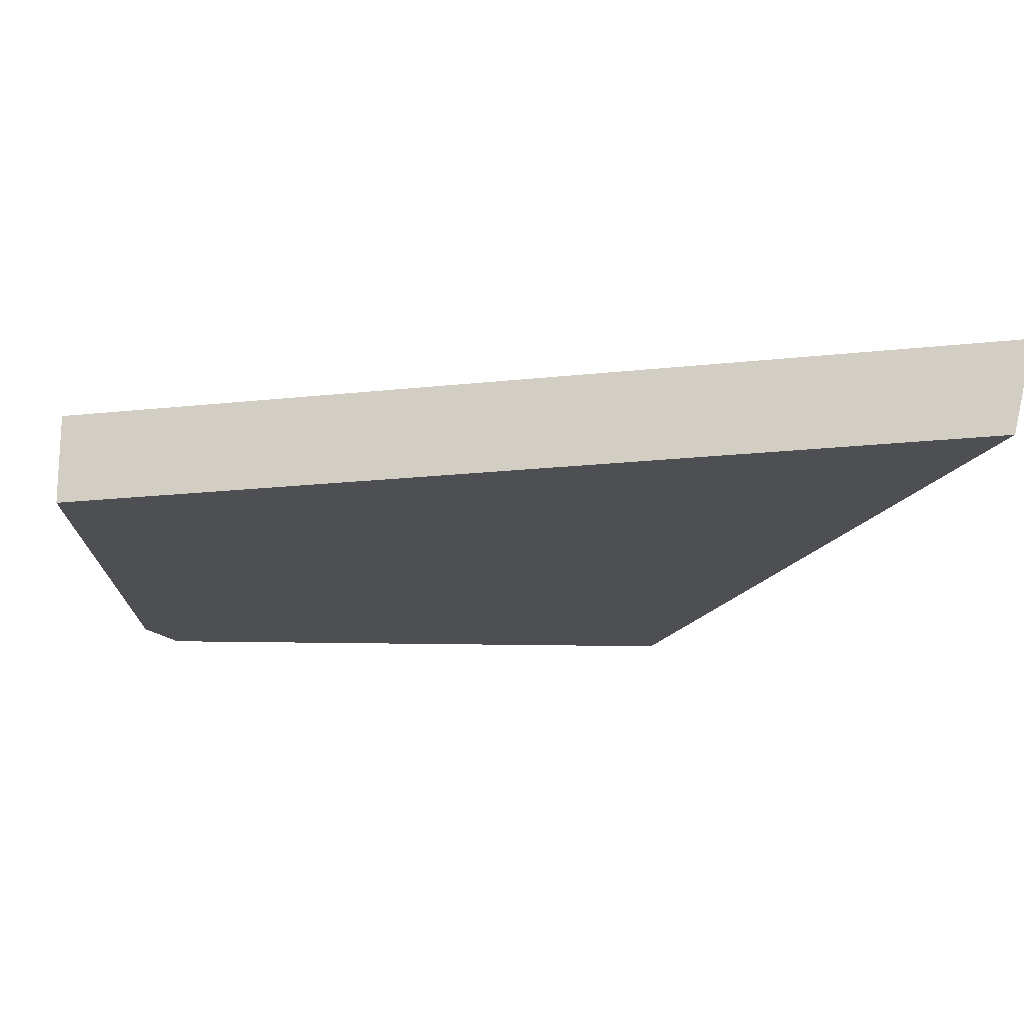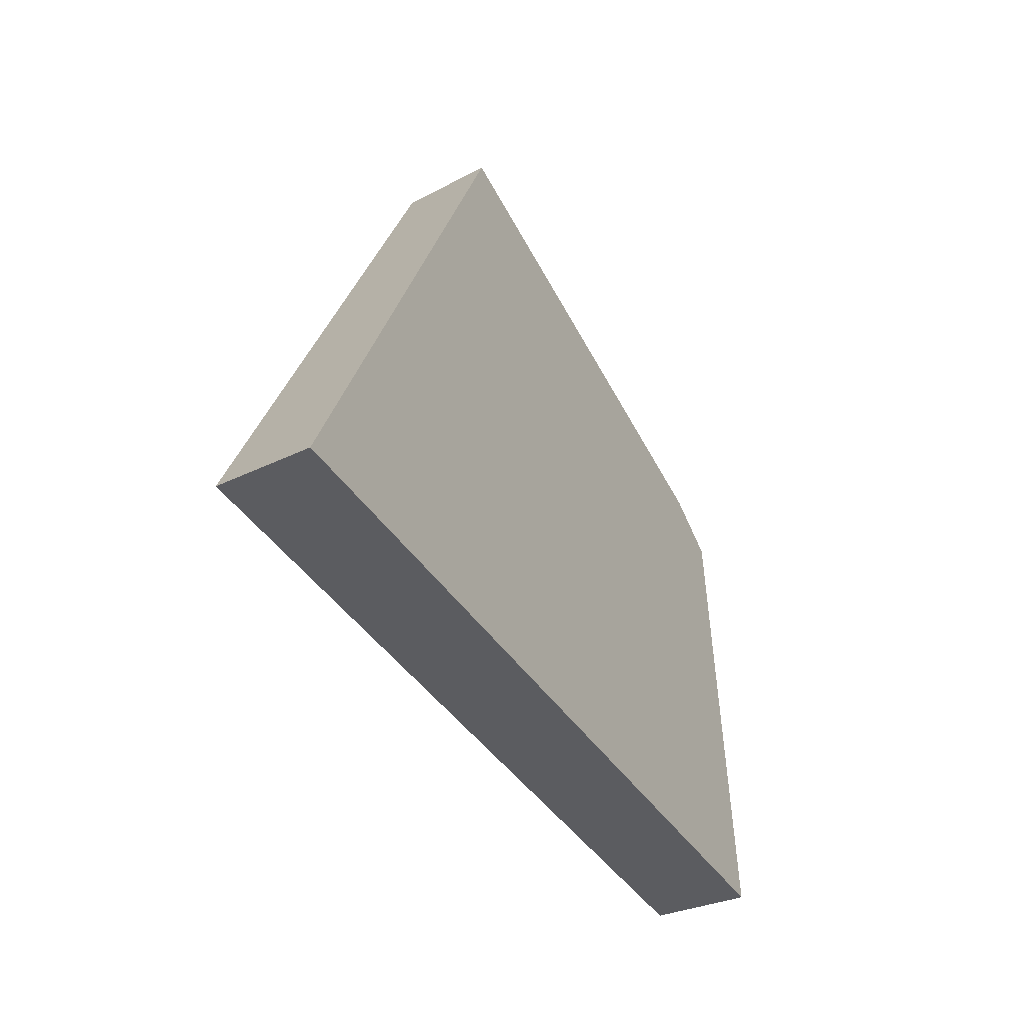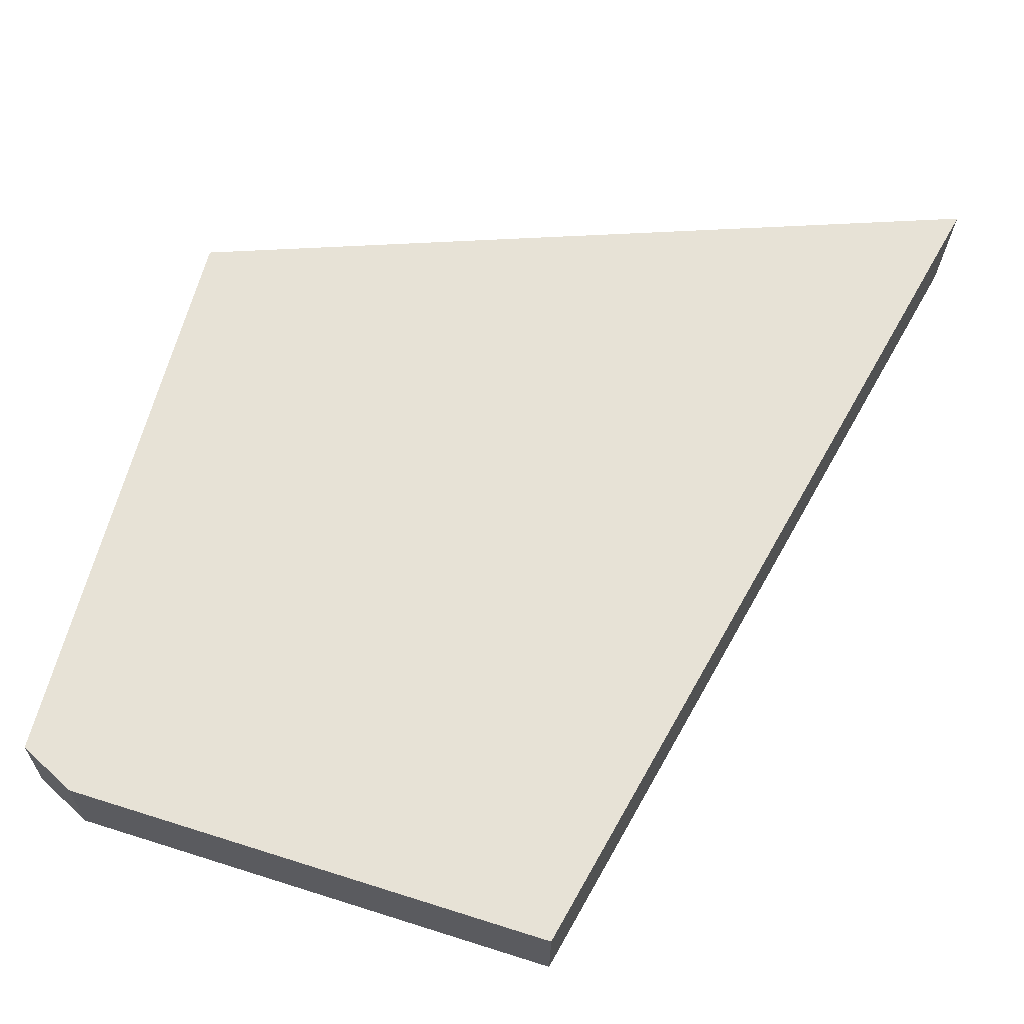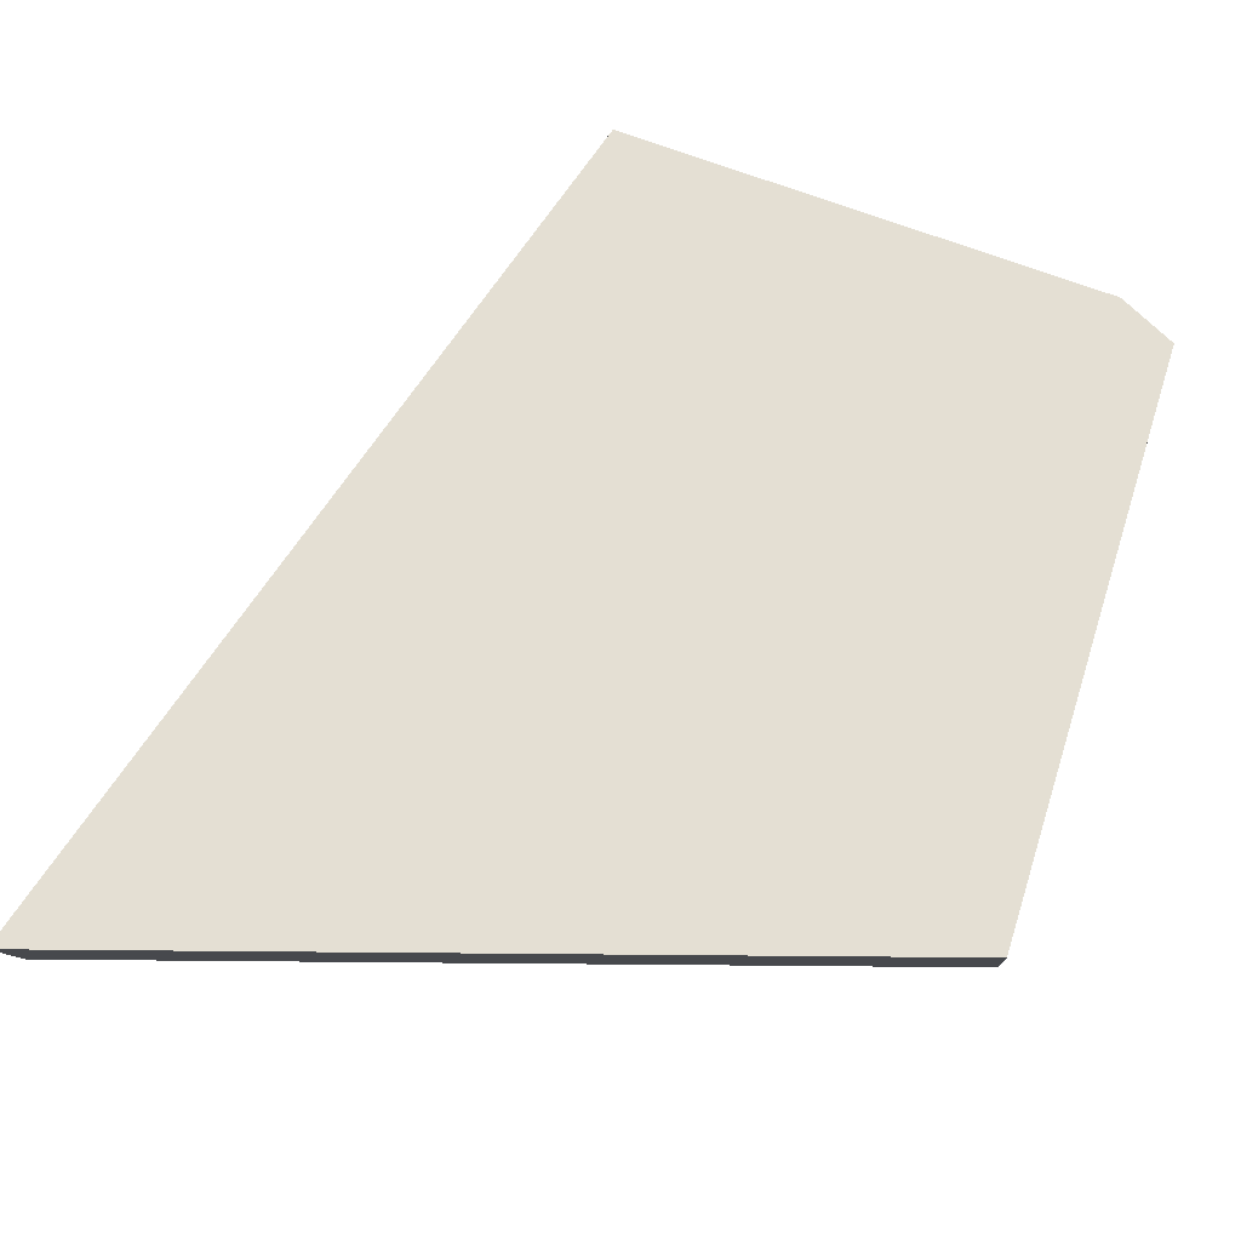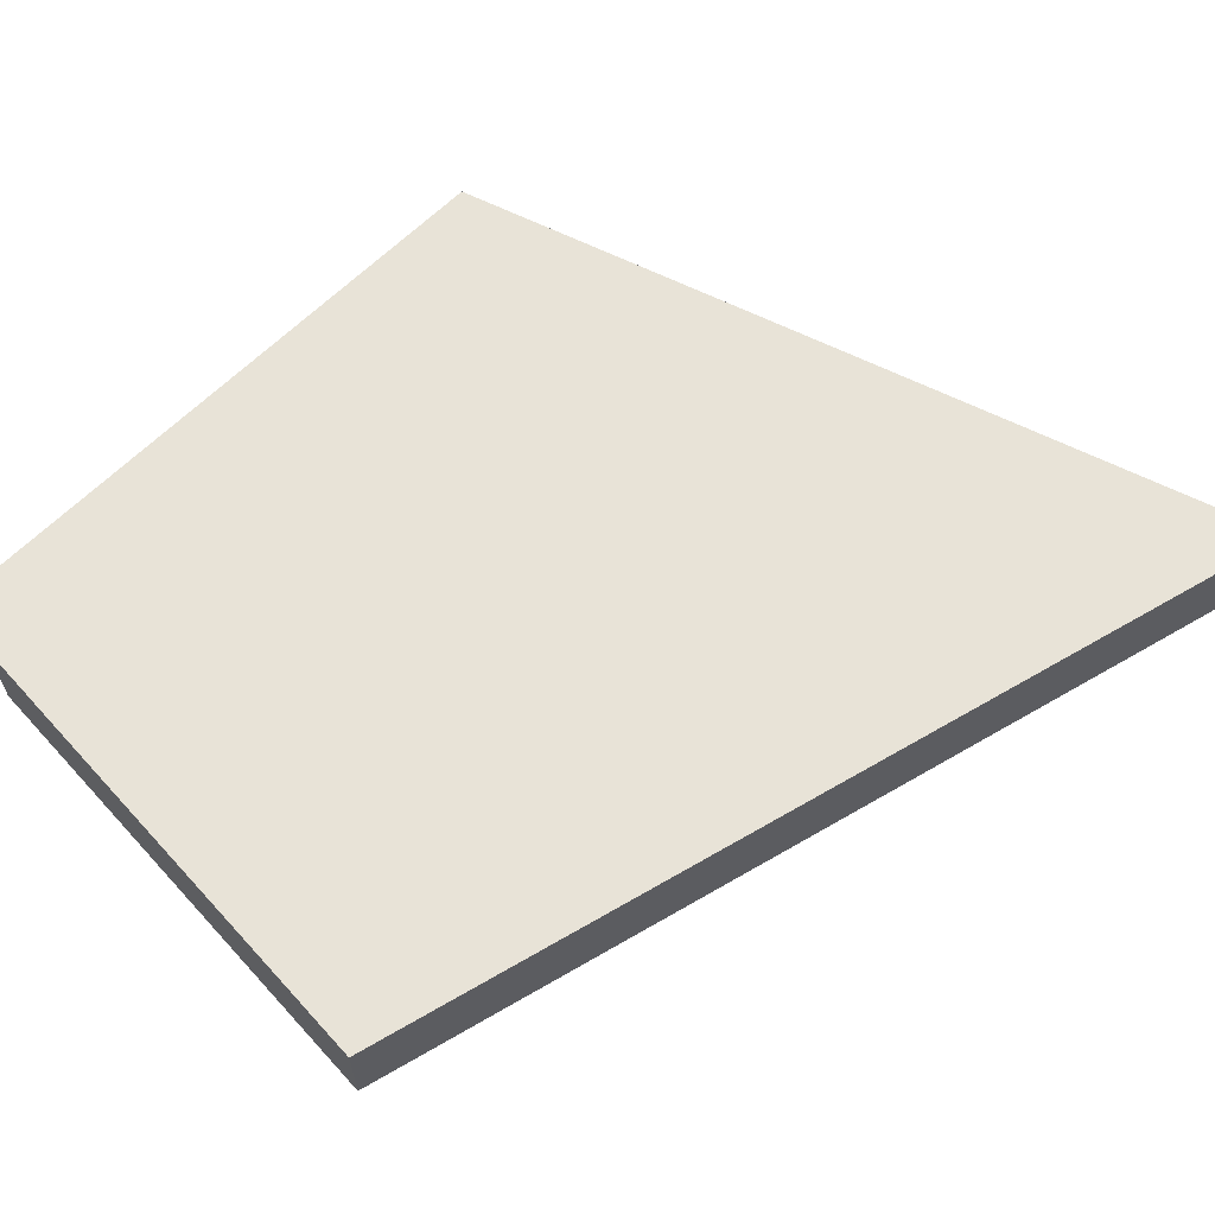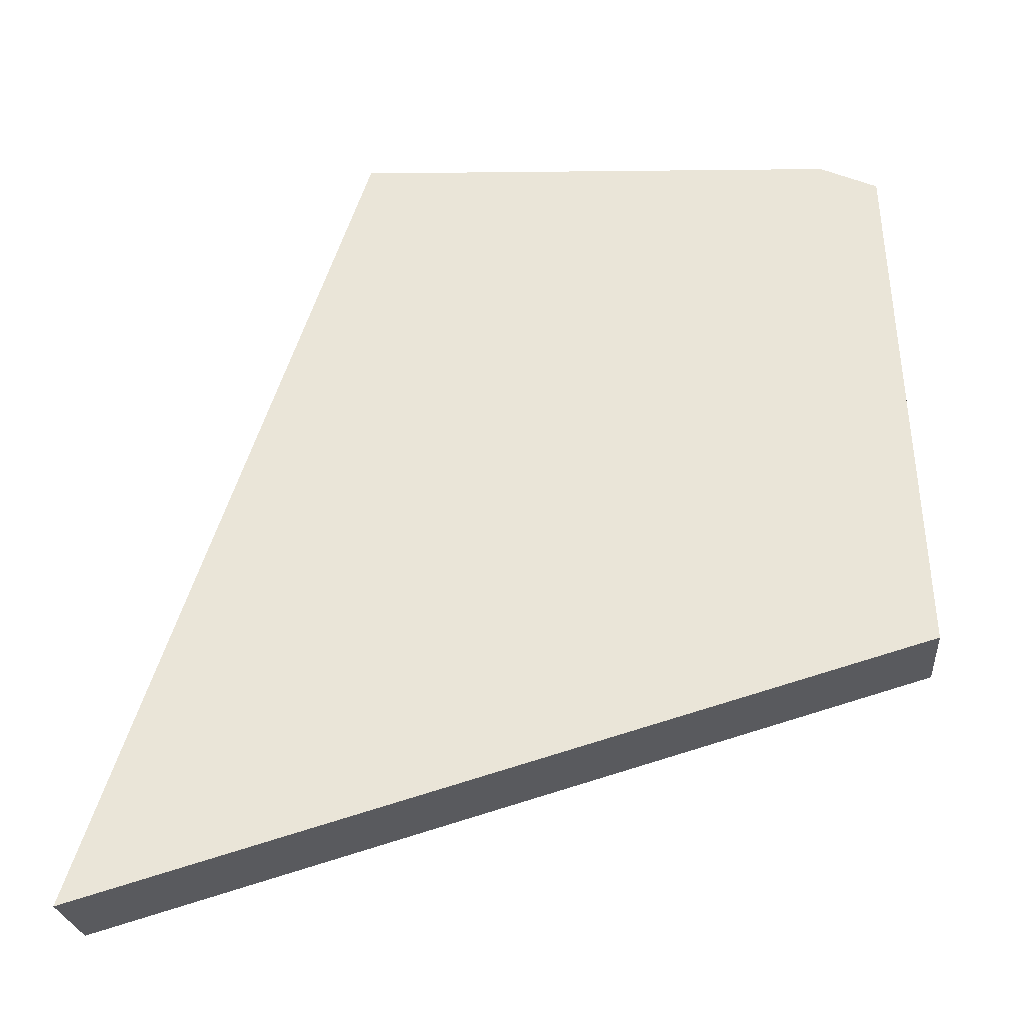
<metadata>
{"format":"obj","ext":"obj","renderer":"f3d","projection":"perspective","resolution":1024,"background":"white","views":[{"elev":-17.6,"azim":-92.5,"up":"+Z"},{"elev":-55.6,"azim":-61.3,"up":"+Y"},{"elev":63.3,"azim":-165.8,"up":"+Z"},{"elev":66.6,"azim":17.8,"up":"+Z"},{"elev":62.3,"azim":-135.7,"up":"+Z"},{"elev":-38.9,"azim":4.1,"up":"+Y"}]}
</metadata>
<code>
g Box001_Part_7_Part_2
v -0.1304 0.2907 -0.04162
v 0.109 0.2756 0.002334
v -0.1307 0.2906 0.002334
v 0.109 0.2757 -0.04162
v 0.1368 0.2602 0.002334
v 0.109 0.2757 -0.04162
v 0.1368 0.2603 -0.04162
v 0.109 0.2756 0.002334
v 0.1368 -0.02208 -0.04162
v -0.1304 0.2907 -0.04162
v -0.2462 -0.1414 -0.04162
v 0.109 0.2757 -0.04162
v 0.1368 0.2603 -0.04162
v -0.1307 0.2906 0.002334
v 0.1368 -0.03111 0.002334
v -0.2492 -0.1513 0.002334
v 0.109 0.2756 0.002334
v 0.1368 0.2602 0.002334
v -0.1307 0.2906 0.002334
v -0.2462 -0.1414 -0.04162
v -0.1304 0.2907 -0.04162
v -0.2492 -0.1513 0.002334
v 0.1368 -0.02208 -0.04162
v 0.1368 0.2602 0.002334
v 0.1368 0.2603 -0.04162
v 0.1368 -0.03111 0.002334
v 0.1368 -0.03111 0.002334
v -0.2462 -0.1414 -0.04162
v -0.2492 -0.1513 0.002334
v 0.1368 -0.02208 -0.04162
g Box001_Part_7_Part_2_0
f 3 2 1
f 4 1 2
f 7 6 5
f 8 5 6
f 11 10 9
f 10 12 9
f 9 12 13
f 16 15 14
f 14 15 17
f 17 15 18
f 21 20 19
f 22 19 20
f 25 24 23
f 26 23 24
f 29 28 27
f 30 27 28

</code>
